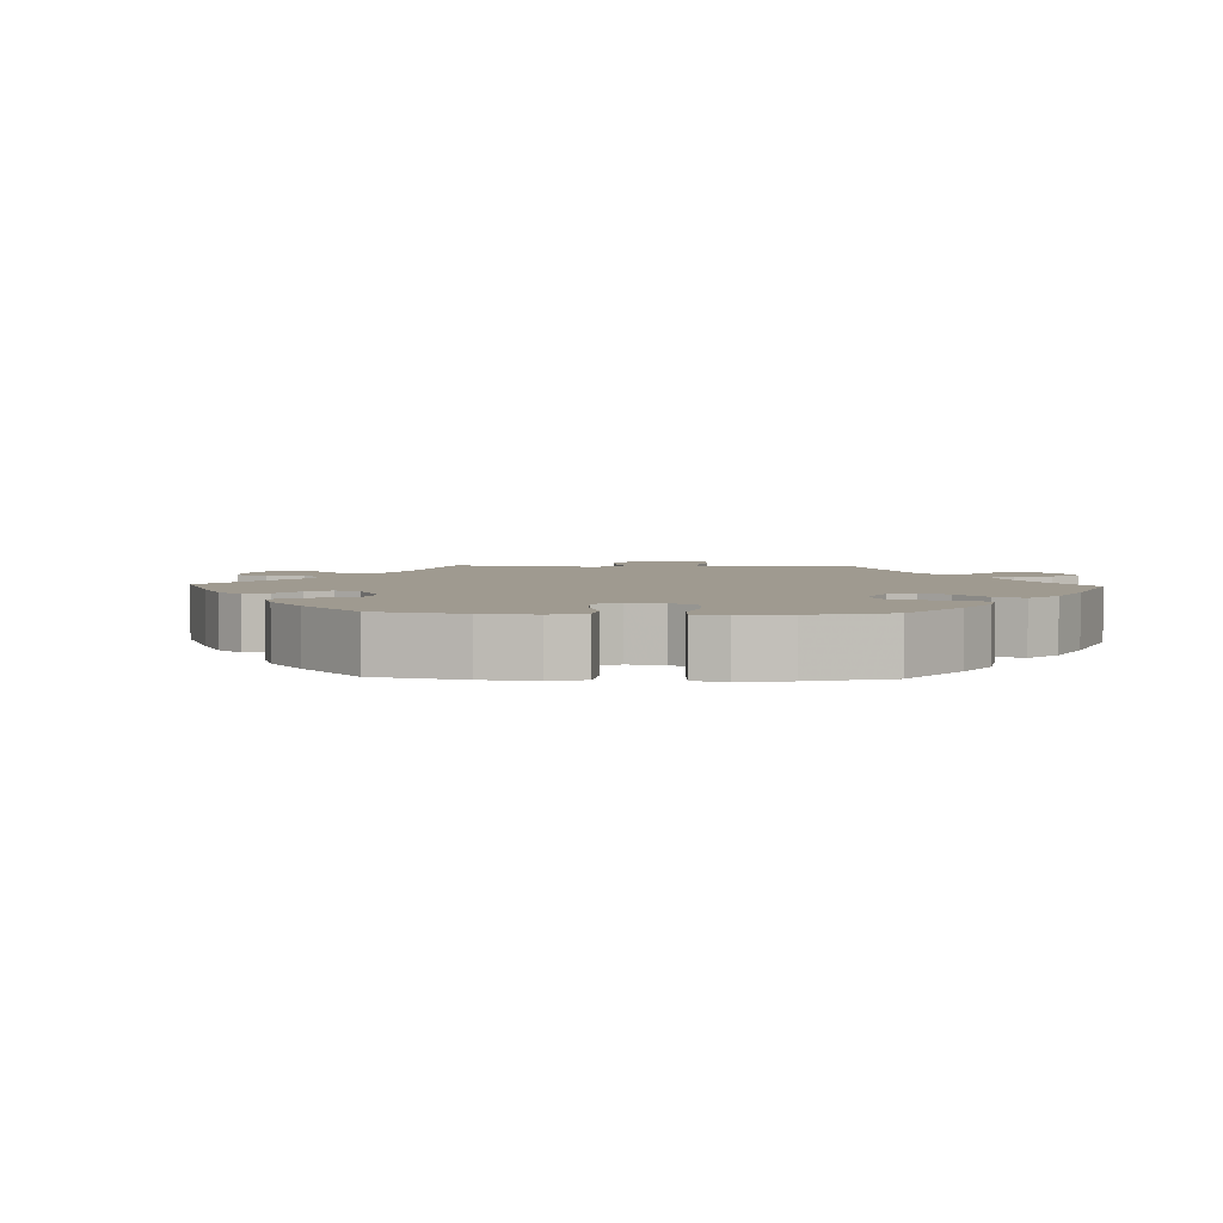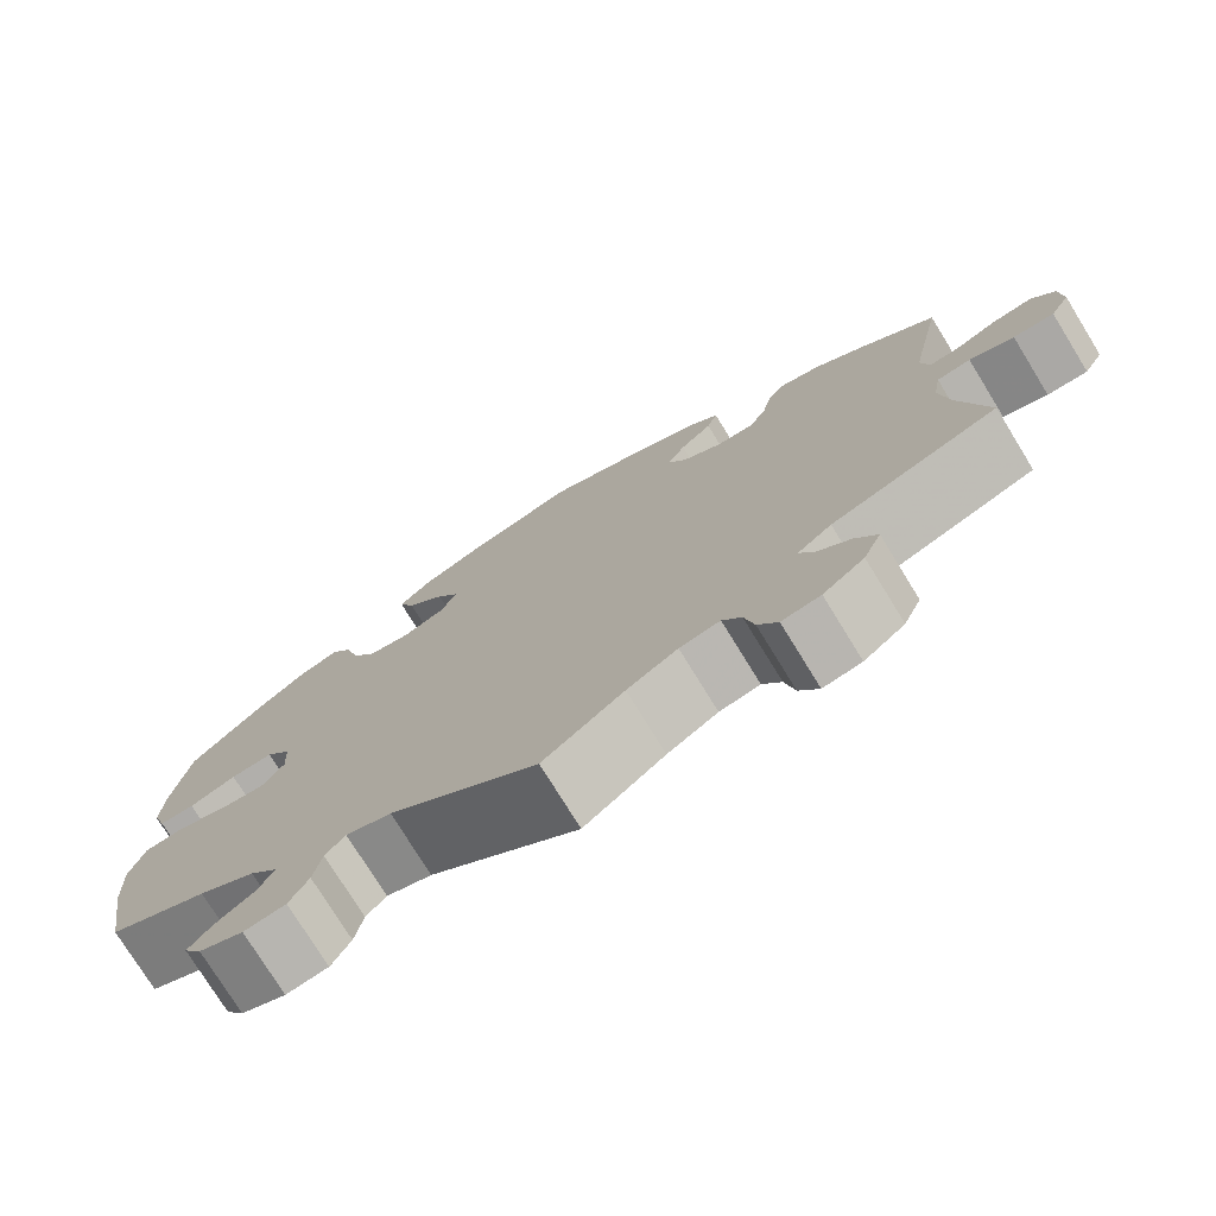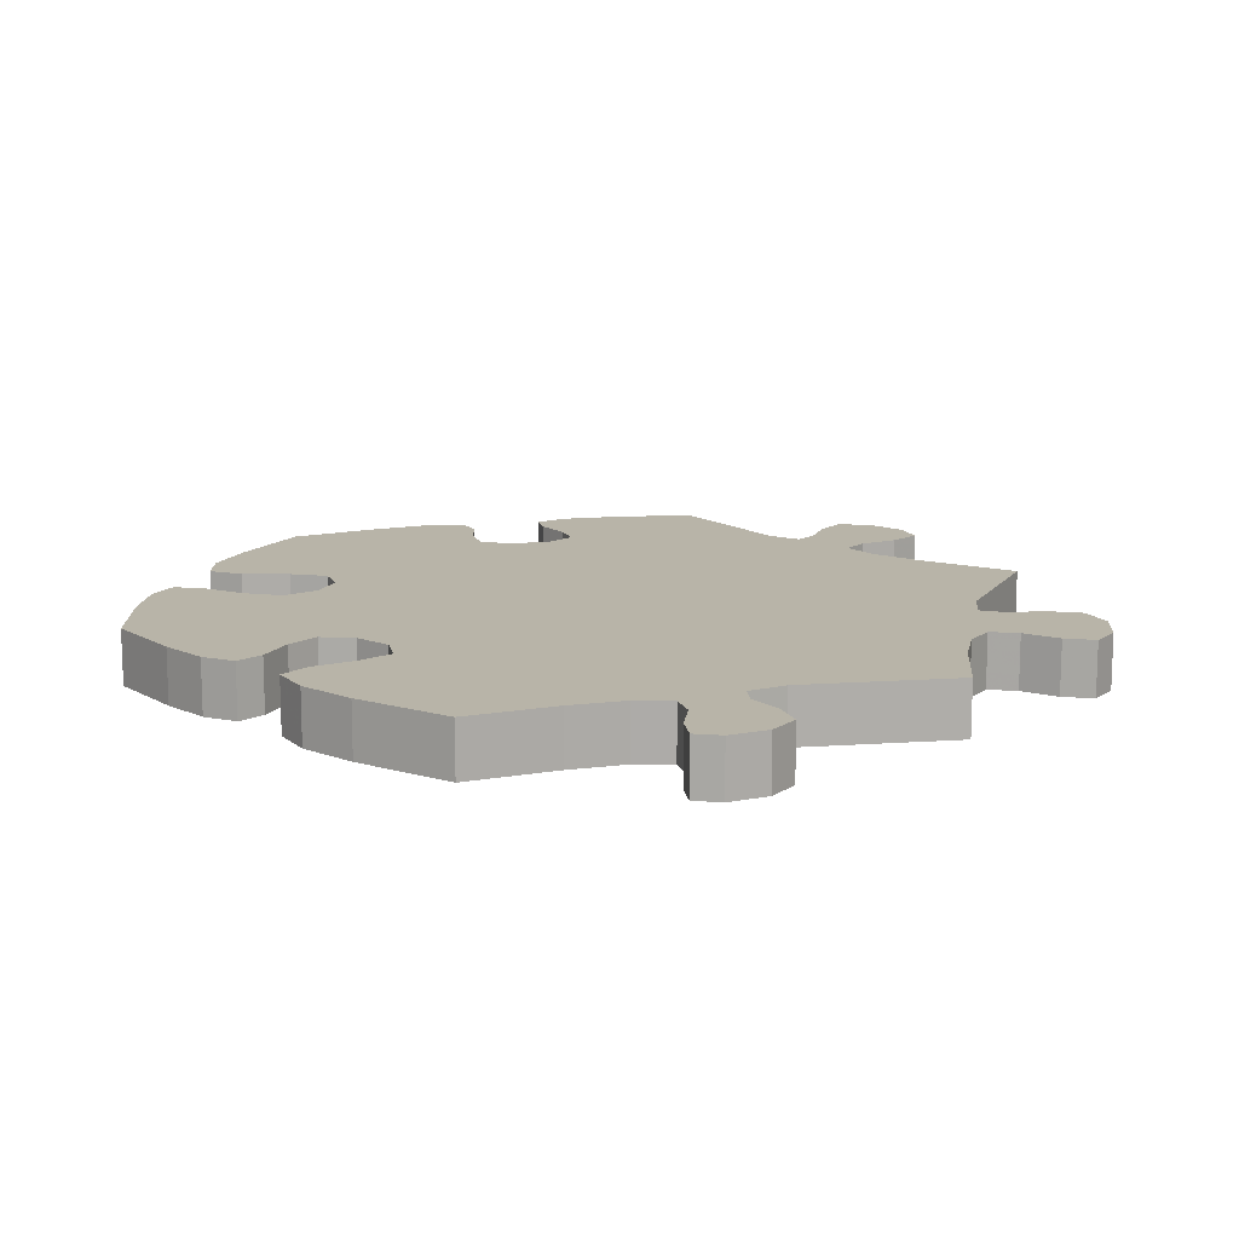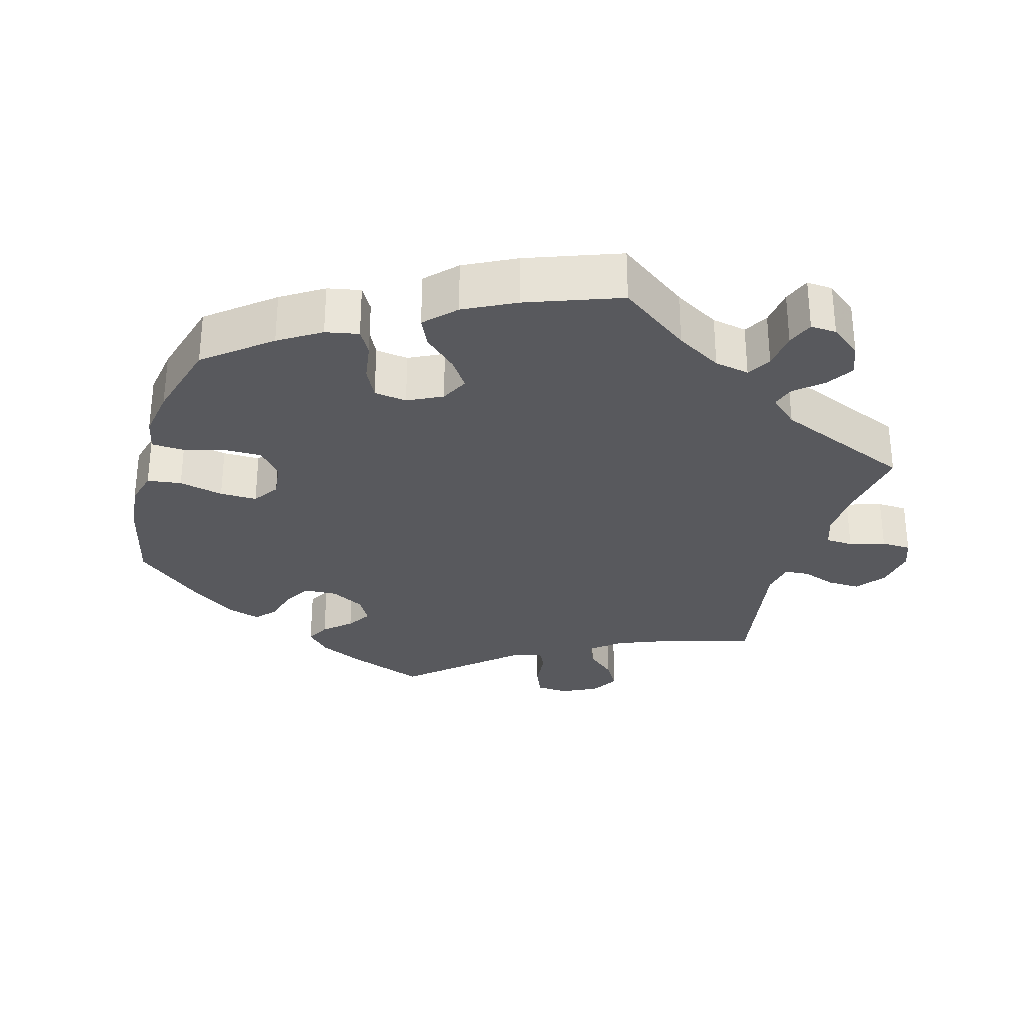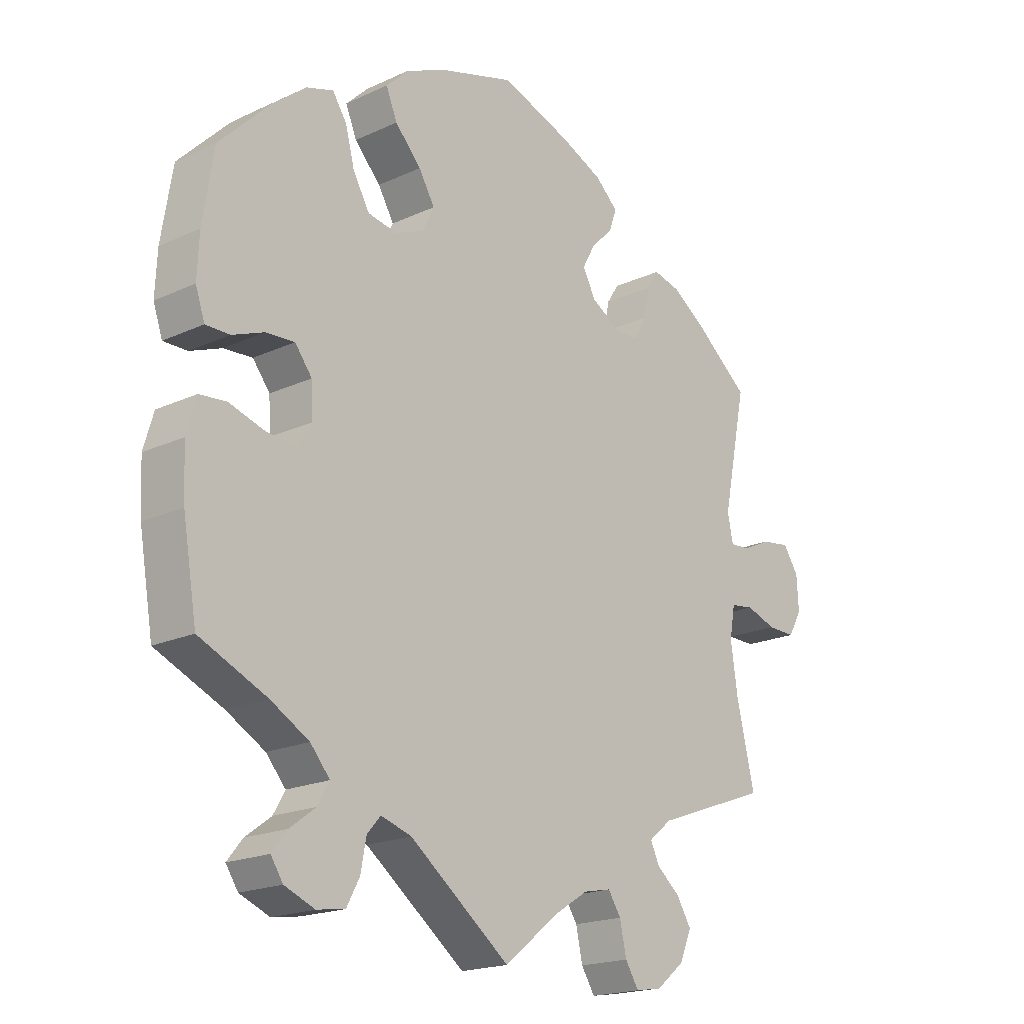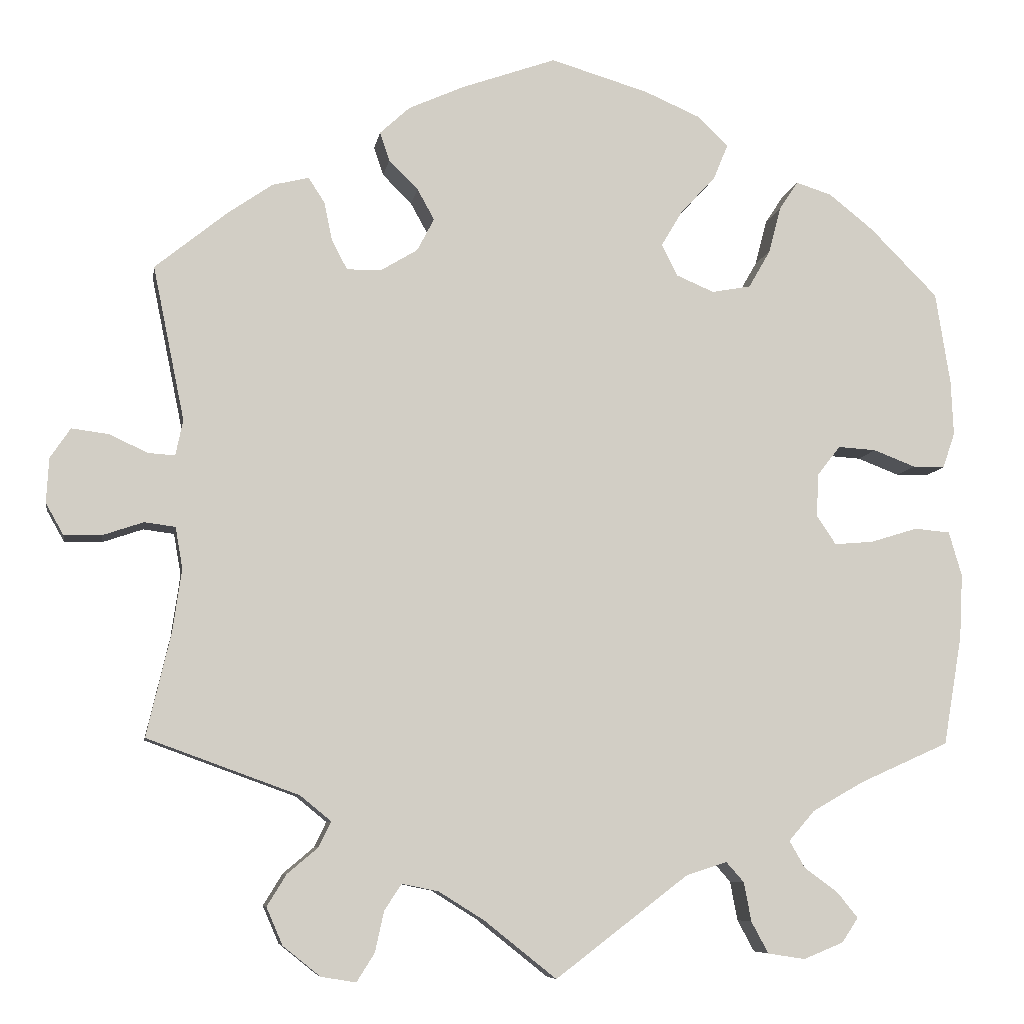
<metadata>
{"format":"obj","ext":"obj","renderer":"f3d","projection":"perspective","resolution":1024,"background":"white","views":[{"elev":3.9,"azim":32.2,"up":"+Y"},{"elev":-76.0,"azim":-148.4,"up":"+Z"},{"elev":13.0,"azim":133.5,"up":"+Y"},{"elev":-30.0,"azim":104.0,"up":"+Y"},{"elev":-19.2,"azim":131.1,"up":"+Z"},{"elev":-7.7,"azim":-9.2,"up":"+Z"}]}
</metadata>
<code>
v -0.412 0.07 0.361
v -0.357 0.07 0.399
v -0.312 0.07 0.41
v -0.292 0.07 0.379
v -0.282 0.07 0.331
v -0.263 0.07 0.295
v -0.221 0.07 0.295
v -0.175 0.07 0.323
v -0.154 0.07 0.363
v -0.175 0.07 0.401
v -0.211 0.07 0.437
v -0.223 0.07 0.472
v -0.186 0.07 0.506
v -0.117 0.07 0.537
v -0.001 0.07 0.578
v 0.12 0.07 0.542
v 0.189 0.07 0.512
v 0.226 0.07 0.476
v 0.208 0.07 0.432
v 0.165 0.07 0.386
v 0.139 0.07 0.342
v 0.158 0.07 0.303
v 0.205 0.07 0.283
v 0.253 0.07 0.292
v 0.28 0.07 0.339
v 0.295 0.07 0.396
v 0.318 0.07 0.431
v 0.362 0.07 0.417
v 0.417 0.07 0.373
v 0.5 0.07 0.289
v 0.518 0.07 0.176
v 0.521 0.07 0.108
v 0.506 0.07 0.064
v 0.467 0.07 0.064
v 0.415 0.07 0.084
v 0.368 0.07 0.087
v 0.34 0.07 0.051
v 0.337 0.07 -0.002
v 0.361 0.07 -0.038
v 0.409 0.07 -0.034
v 0.467 0.07 -0.016
v 0.511 0.07 -0.02
v 0.527 0.07 -0.075
v 0.523 0.07 -0.154
v 0.5 0.07 -0.289
v 0.39 0.07 -0.338
v 0.327 0.07 -0.374
v 0.295 0.07 -0.411
v 0.314 0.07 -0.444
v 0.356 0.07 -0.475
v 0.381 0.07 -0.506
v 0.361 0.07 -0.536
v 0.312 0.07 -0.556
v 0.266 0.07 -0.549
v 0.245 0.07 -0.51
v 0.236 0.07 -0.462
v 0.214 0.07 -0.437
v 0.164 0.07 -0.453
v 0 0.07 -0.578
v -0.089 0.07 -0.507
v -0.145 0.07 -0.472
v -0.19 0.07 -0.463
v -0.211 0.07 -0.495
v -0.222 0.07 -0.545
v -0.244 0.07 -0.58
v -0.287 0.07 -0.573
v -0.333 0.07 -0.536
v -0.353 0.07 -0.49
v -0.329 0.07 -0.451
v -0.291 0.07 -0.419
v -0.276 0.07 -0.388
v -0.314 0.07 -0.357
v -0.501 0.07 -0.289
v -0.471 0.07 -0.161
v -0.46 0.07 -0.084
v -0.469 0.07 -0.033
v -0.507 0.07 -0.028
v -0.557 0.07 -0.045
v -0.603 0.07 -0.046
v -0.625 0.07 -0.007
v -0.622 0.07 0.048
v -0.597 0.07 0.085
v -0.551 0.07 0.079
v -0.504 0.07 0.057
v -0.471 0.07 0.055
v -0.462 0.07 0.099
v -0.501 0.07 0.289
v -0.412 0 0.361
v -0.357 0 0.399
v -0.312 0 0.41
v -0.292 0 0.379
v -0.282 0 0.331
v -0.263 0 0.295
v -0.221 0 0.295
v -0.175 0 0.323
v -0.154 0 0.363
v -0.175 0 0.401
v -0.211 0 0.437
v -0.223 0 0.472
v -0.186 0 0.506
v -0.117 0 0.537
v -0.001 0 0.578
v 0.12 0 0.542
v 0.189 0 0.512
v 0.226 0 0.476
v 0.208 0 0.432
v 0.165 0 0.386
v 0.139 0 0.342
v 0.158 0 0.303
v 0.205 0 0.283
v 0.253 0 0.292
v 0.28 0 0.339
v 0.295 0 0.396
v 0.318 0 0.431
v 0.362 0 0.417
v 0.417 0 0.373
v 0.5 0 0.289
v 0.518 0 0.176
v 0.521 0 0.108
v 0.506 0 0.064
v 0.467 0 0.064
v 0.415 0 0.084
v 0.368 0 0.087
v 0.34 0 0.051
v 0.337 0 -0.002
v 0.361 0 -0.038
v 0.409 0 -0.034
v 0.467 0 -0.016
v 0.511 0 -0.02
v 0.527 0 -0.075
v 0.523 0 -0.154
v 0.5 0 -0.289
v 0.39 0 -0.338
v 0.327 0 -0.374
v 0.295 0 -0.411
v 0.314 0 -0.444
v 0.356 0 -0.475
v 0.381 0 -0.506
v 0.361 0 -0.536
v 0.312 0 -0.556
v 0.266 0 -0.549
v 0.245 0 -0.51
v 0.236 0 -0.462
v 0.214 0 -0.437
v 0.164 0 -0.453
v 0 0 -0.578
v -0.089 0 -0.507
v -0.145 0 -0.472
v -0.19 0 -0.463
v -0.211 0 -0.495
v -0.222 0 -0.545
v -0.244 0 -0.58
v -0.287 0 -0.573
v -0.333 0 -0.536
v -0.353 0 -0.49
v -0.329 0 -0.451
v -0.291 0 -0.419
v -0.276 0 -0.388
v -0.314 0 -0.357
v -0.501 0 -0.289
v -0.471 0 -0.161
v -0.46 0 -0.084
v -0.469 0 -0.033
v -0.507 0 -0.028
v -0.557 0 -0.045
v -0.603 0 -0.046
v -0.625 0 -0.007
v -0.622 0 0.048
v -0.597 0 0.085
v -0.551 0 0.079
v -0.504 0 0.057
v -0.471 0 0.055
v -0.462 0 0.099
v -0.501 0 0.289
f 86 87 1 2
f 85 86 2 3
f 81 82 83 84
f 81 84 85
f 80 81 85
f 77 78 79 80
f 76 77 80 85
f 75 76 85 3
f 72 73 74
f 71 72 74 75
f 67 68 69 70
f 67 70 71
f 66 67 71
f 63 64 65 66
f 62 63 66 71
f 61 62 71 75
f 58 59 60
f 57 58 60 61
f 53 54 55 56
f 51 52 53 56
f 49 50 51 56
f 48 49 56 57
f 47 48 57 61
f 43 44 45 46
f 40 41 42 43
f 39 40 43 46
f 38 39 46 47
f 32 33 34 35
f 32 35 36
f 31 32 36
f 30 31 36
f 29 30 36 37
f 25 26 27 28
f 24 25 28 29
f 17 18 19 20
f 17 20 21
f 16 17 21
f 15 16 21
f 14 15 21 22
f 10 11 12 13
f 9 10 13 14
f 75 3 4 5
f 75 5 6
f 38 47 61 75
f 37 38 75 6
f 24 29 37
f 23 24 37
f 22 23 37
f 9 14 22 37
f 8 9 37
f 7 8 37
f 6 7 37
f 89 88 174 173
f 90 89 173 172
f 171 170 169 168
f 172 171 168
f 172 168 167
f 167 166 165 164
f 172 167 164 163
f 90 172 163 162
f 161 160 159
f 162 161 159 158
f 157 156 155 154
f 158 157 154
f 158 154 153
f 153 152 151 150
f 158 153 150 149
f 162 158 149 148
f 147 146 145
f 148 147 145 144
f 143 142 141 140
f 143 140 139 138
f 143 138 137 136
f 144 143 136 135
f 148 144 135 134
f 133 132 131 130
f 130 129 128 127
f 133 130 127 126
f 134 133 126 125
f 122 121 120 119
f 123 122 119
f 123 119 118
f 123 118 117
f 124 123 117 116
f 115 114 113 112
f 116 115 112 111
f 107 106 105 104
f 108 107 104
f 108 104 103
f 108 103 102
f 109 108 102 101
f 100 99 98 97
f 101 100 97 96
f 92 91 90 162
f 93 92 162
f 162 148 134 125
f 93 162 125 124
f 124 116 111
f 124 111 110
f 124 110 109
f 124 109 101 96
f 124 96 95
f 124 95 94
f 124 94 93
f 1 88 89 2
f 2 89 90 3
f 3 90 91 4
f 4 91 92 5
f 5 92 93 6
f 6 93 94 7
f 7 94 95 8
f 8 95 96 9
f 9 96 97 10
f 10 97 98 11
f 11 98 99 12
f 12 99 100 13
f 13 100 101 14
f 14 101 102 15
f 15 102 103 16
f 16 103 104 17
f 17 104 105 18
f 18 105 106 19
f 19 106 107 20
f 20 107 108 21
f 21 108 109 22
f 22 109 110 23
f 23 110 111 24
f 24 111 112 25
f 25 112 113 26
f 26 113 114 27
f 27 114 115 28
f 28 115 116 29
f 29 116 117 30
f 30 117 118 31
f 31 118 119 32
f 32 119 120 33
f 33 120 121 34
f 34 121 122 35
f 35 122 123 36
f 36 123 124 37
f 37 124 125 38
f 38 125 126 39
f 39 126 127 40
f 40 127 128 41
f 41 128 129 42
f 42 129 130 43
f 43 130 131 44
f 44 131 132 45
f 45 132 133 46
f 46 133 134 47
f 47 134 135 48
f 48 135 136 49
f 49 136 137 50
f 50 137 138 51
f 51 138 139 52
f 52 139 140 53
f 53 140 141 54
f 54 141 142 55
f 55 142 143 56
f 56 143 144 57
f 57 144 145 58
f 58 145 146 59
f 59 146 147 60
f 60 147 148 61
f 61 148 149 62
f 62 149 150 63
f 63 150 151 64
f 64 151 152 65
f 65 152 153 66
f 66 153 154 67
f 67 154 155 68
f 68 155 156 69
f 69 156 157 70
f 70 157 158 71
f 71 158 159 72
f 72 159 160 73
f 73 160 161 74
f 74 161 162 75
f 75 162 163 76
f 76 163 164 77
f 77 164 165 78
f 78 165 166 79
f 79 166 167 80
f 80 167 168 81
f 81 168 169 82
f 82 169 170 83
f 83 170 171 84
f 84 171 172 85
f 85 172 173 86
f 86 173 174 87
f 87 174 88 1

</code>
